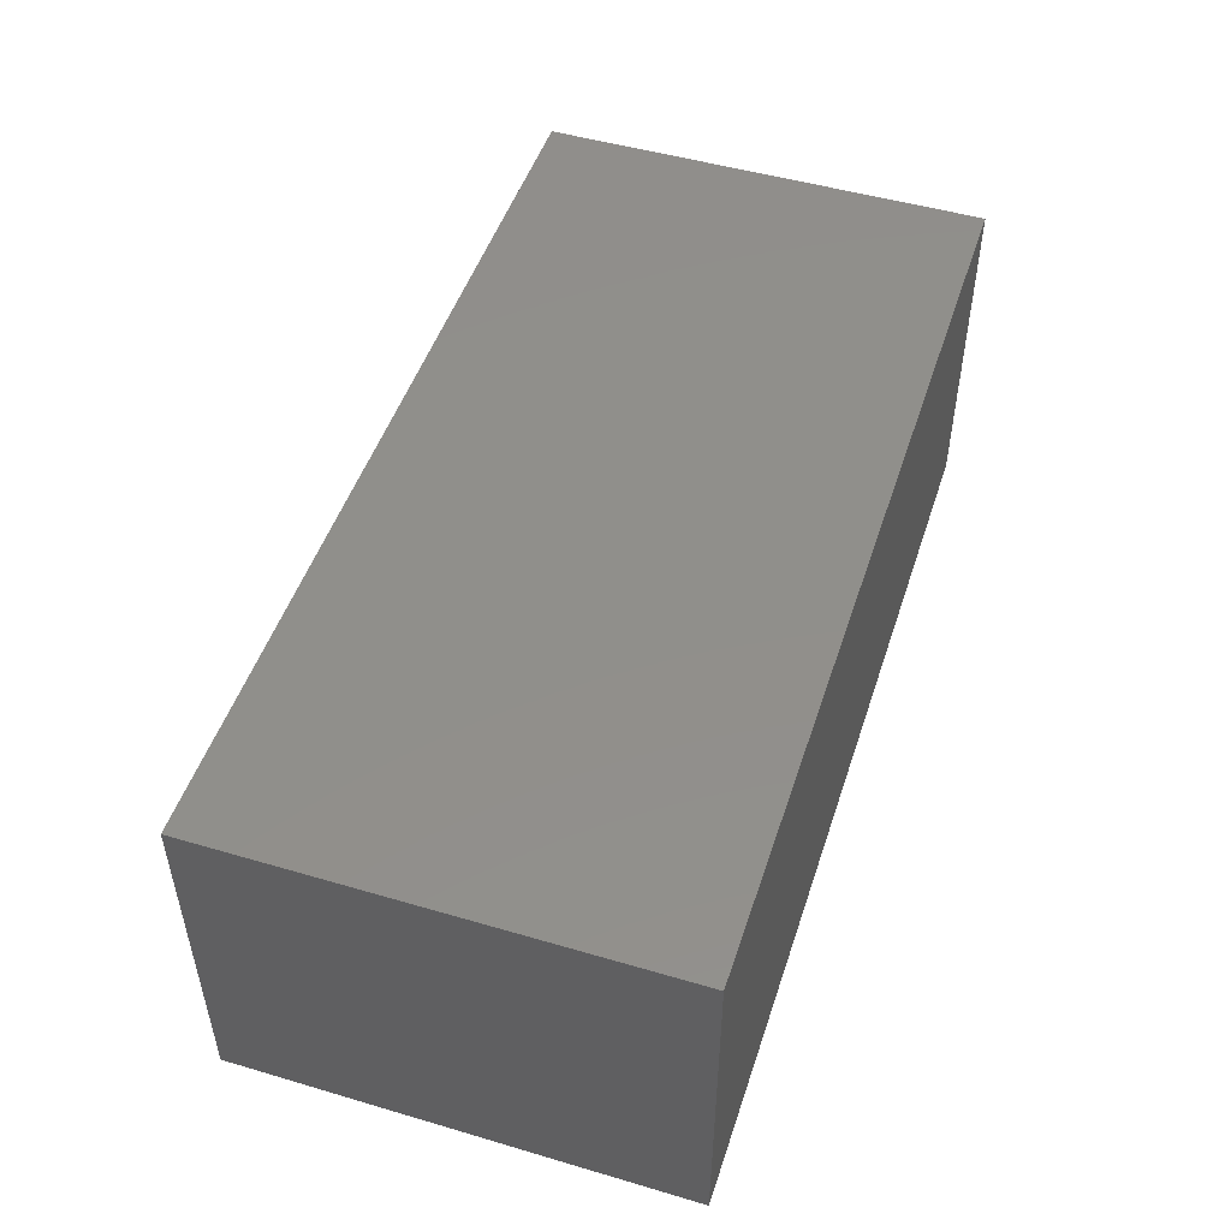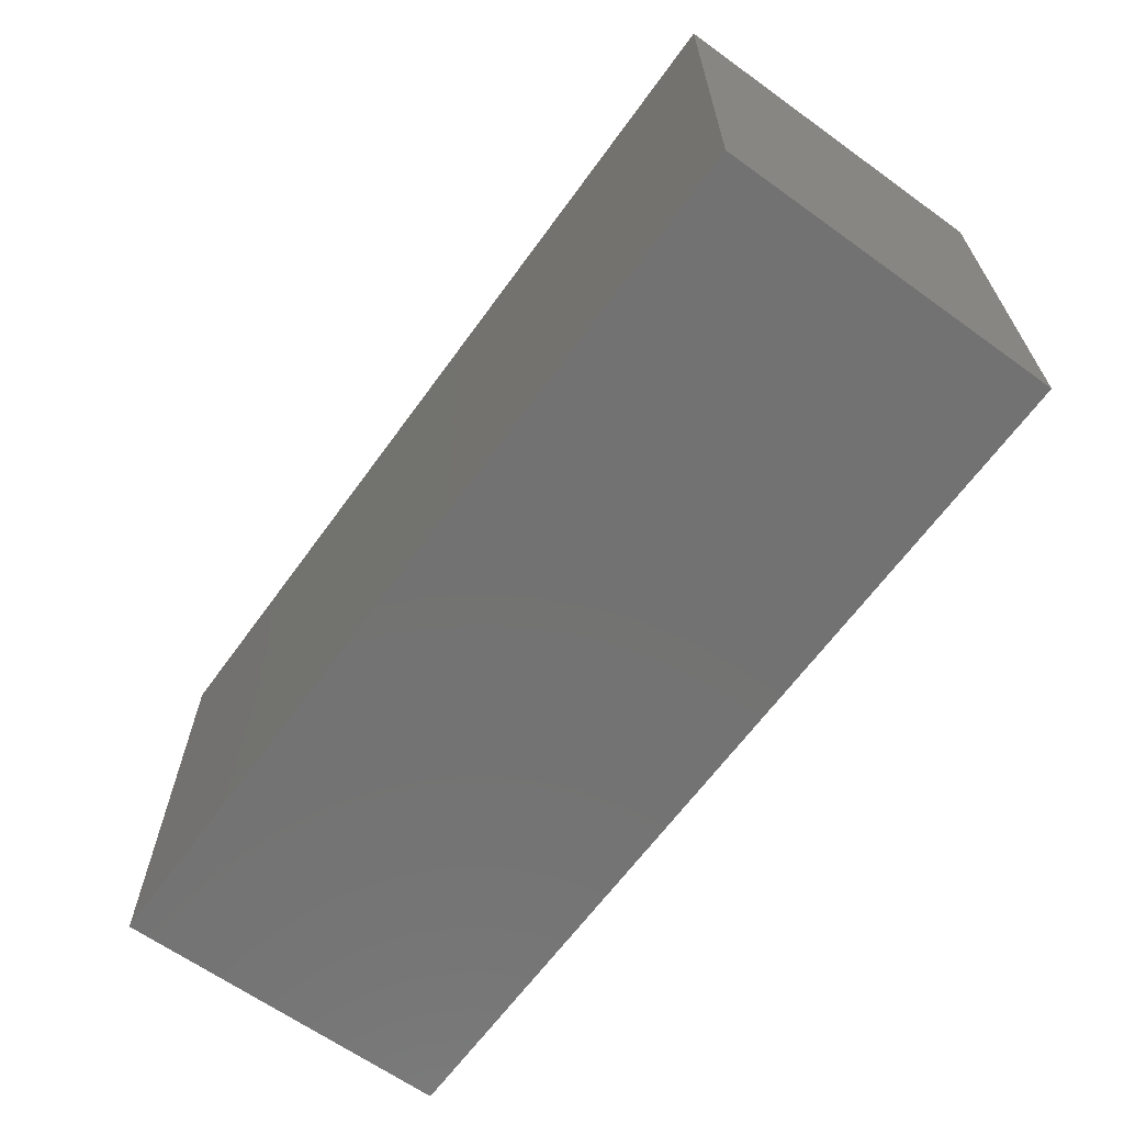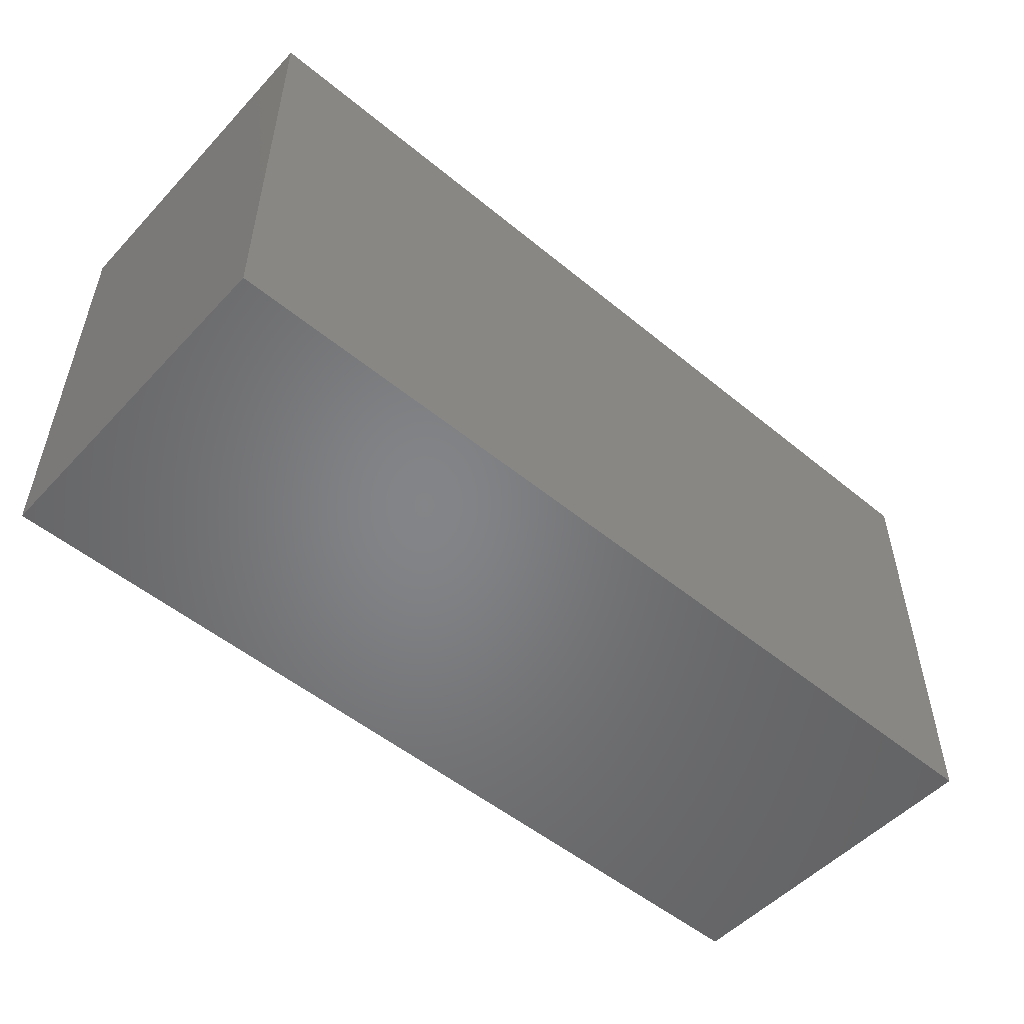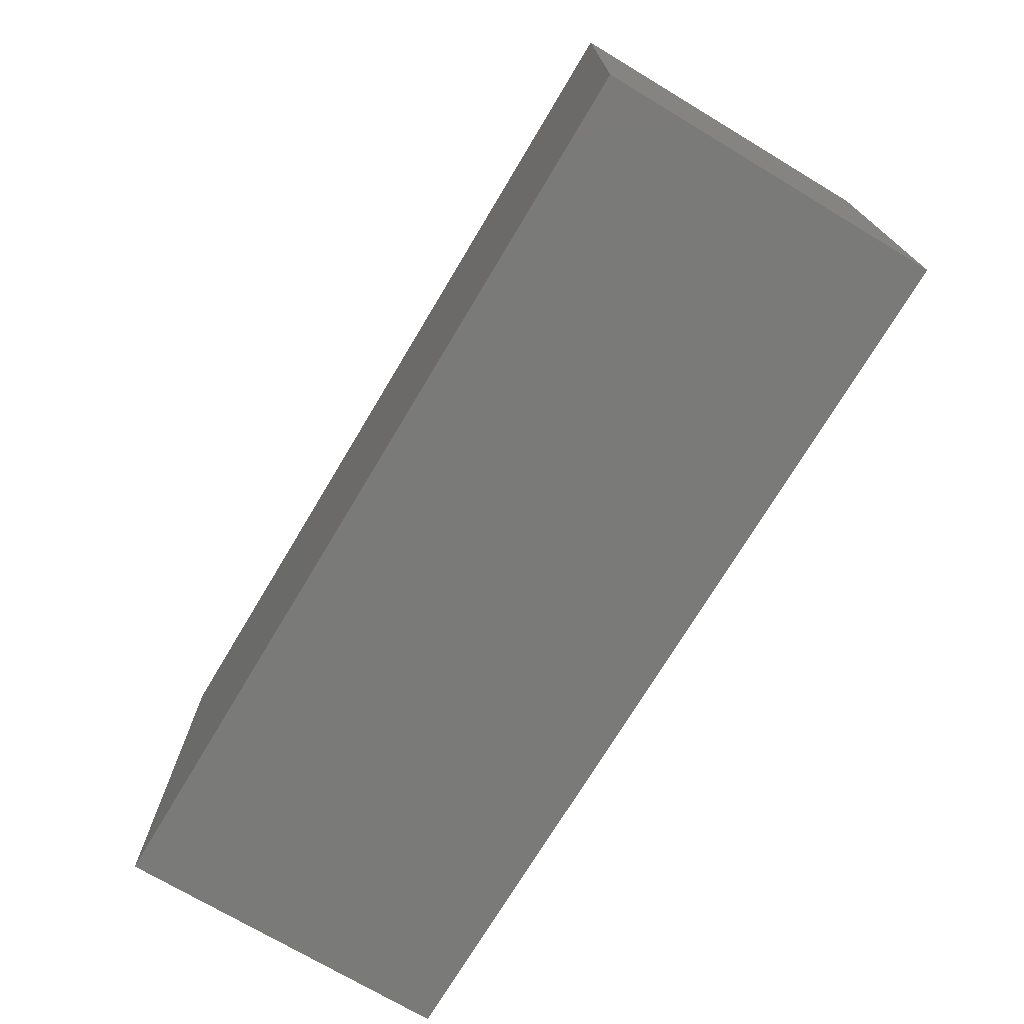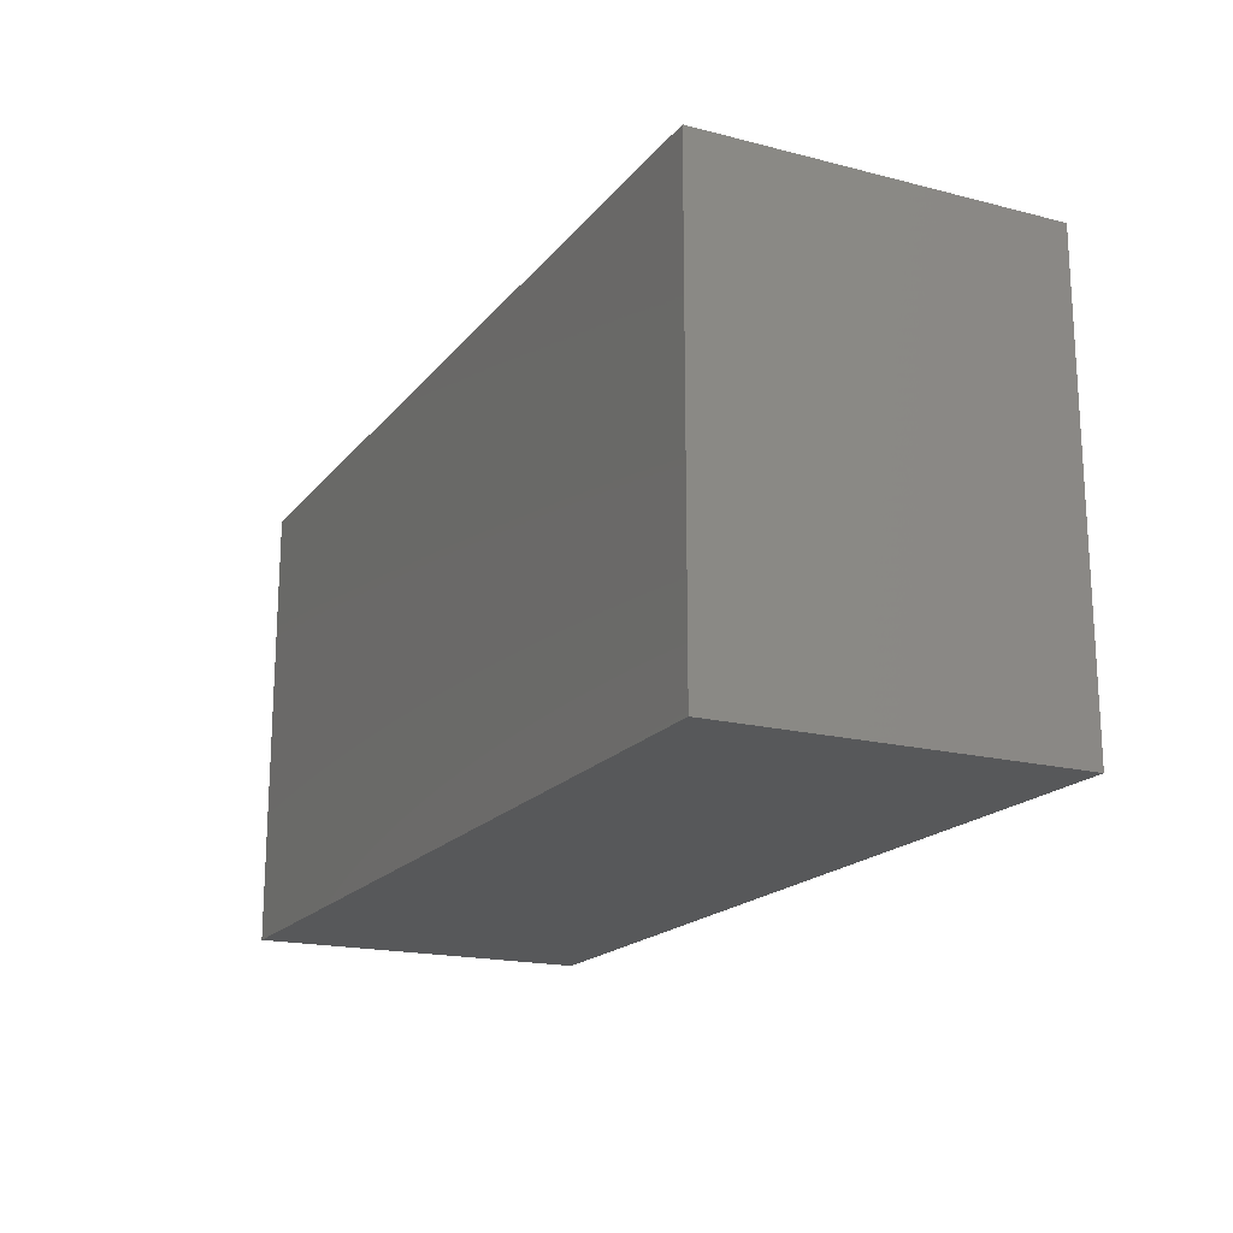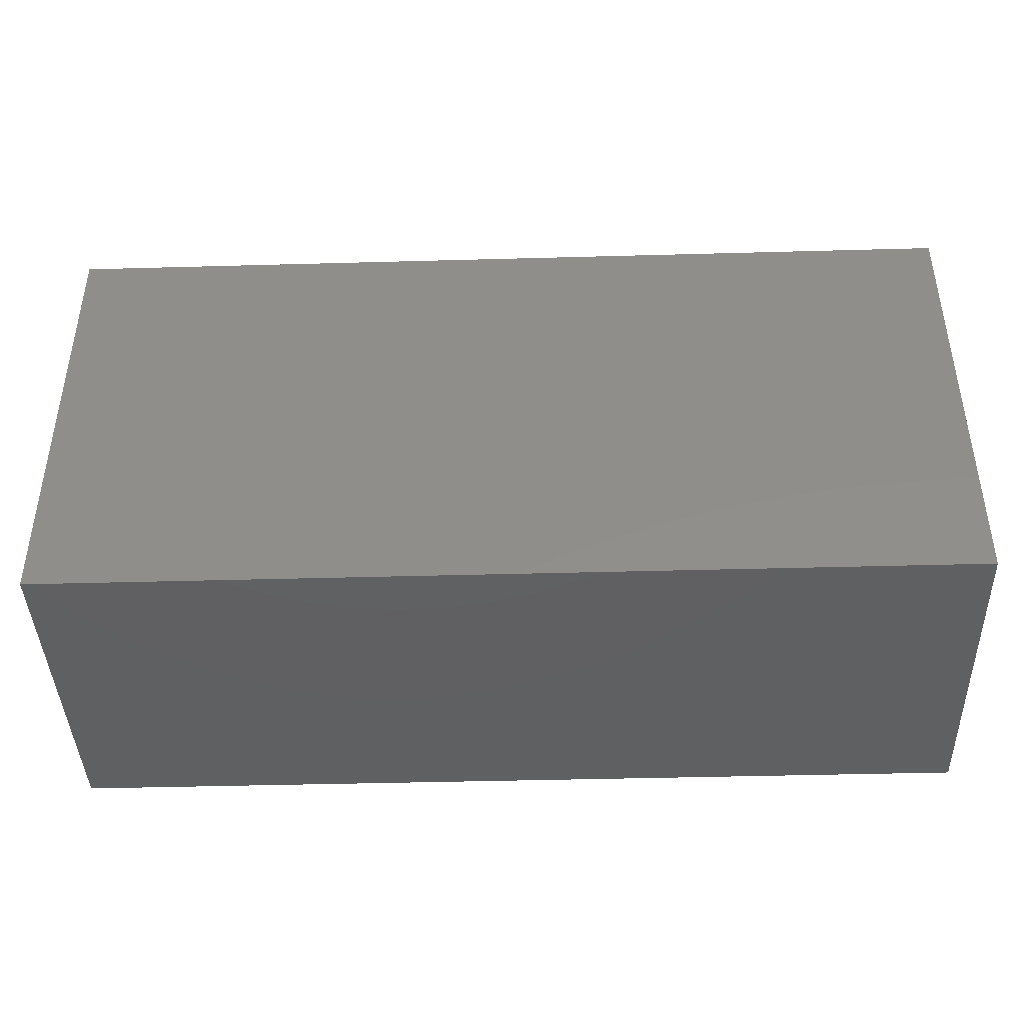
<metadata>
{"format":"stl","ext":"stl","renderer":"f3d","projection":"perspective","resolution":1024,"background":"white","views":[{"elev":49.3,"azim":-72.0,"up":"+Z"},{"elev":-64.5,"azim":-125.9,"up":"+Y"},{"elev":-52.1,"azim":-41.6,"up":"+Y"},{"elev":-72.8,"azim":59.1,"up":"+Y"},{"elev":-18.3,"azim":-116.2,"up":"+Y"},{"elev":-41.8,"azim":-178.1,"up":"+Y"}]}
</metadata>
<code>
# stl→obj: 12 verts, 20 faces
v -0.75 -0.375 0.2812
v 0.75 -0.375 0.2812
v -0.75 0.3595 0.2812
v 0.75 0.3595 0.2812
v -0.75 -0.375 -0.2812
v -0.75 0.3595 -0.2812
v 0.75 -0.375 -0.2812
v 0.75 0.3595 -0.2812
v 0.6953 0.3829 0.2266
v 0.6953 0.3829 -0.2266
v -0.6953 0.3829 0.2266
v -0.6953 0.3829 -0.2266
f 1 2 3
f 3 2 4
f 5 6 7
f 7 6 8
f 3 6 1
f 1 6 5
f 9 10 11
f 11 10 12
f 2 7 4
f 4 7 8
f 4 8 9
f 9 8 10
f 6 12 8
f 8 12 10
f 6 3 12
f 12 3 11
f 3 4 11
f 11 4 9
f 1 5 2
f 2 5 7

</code>
